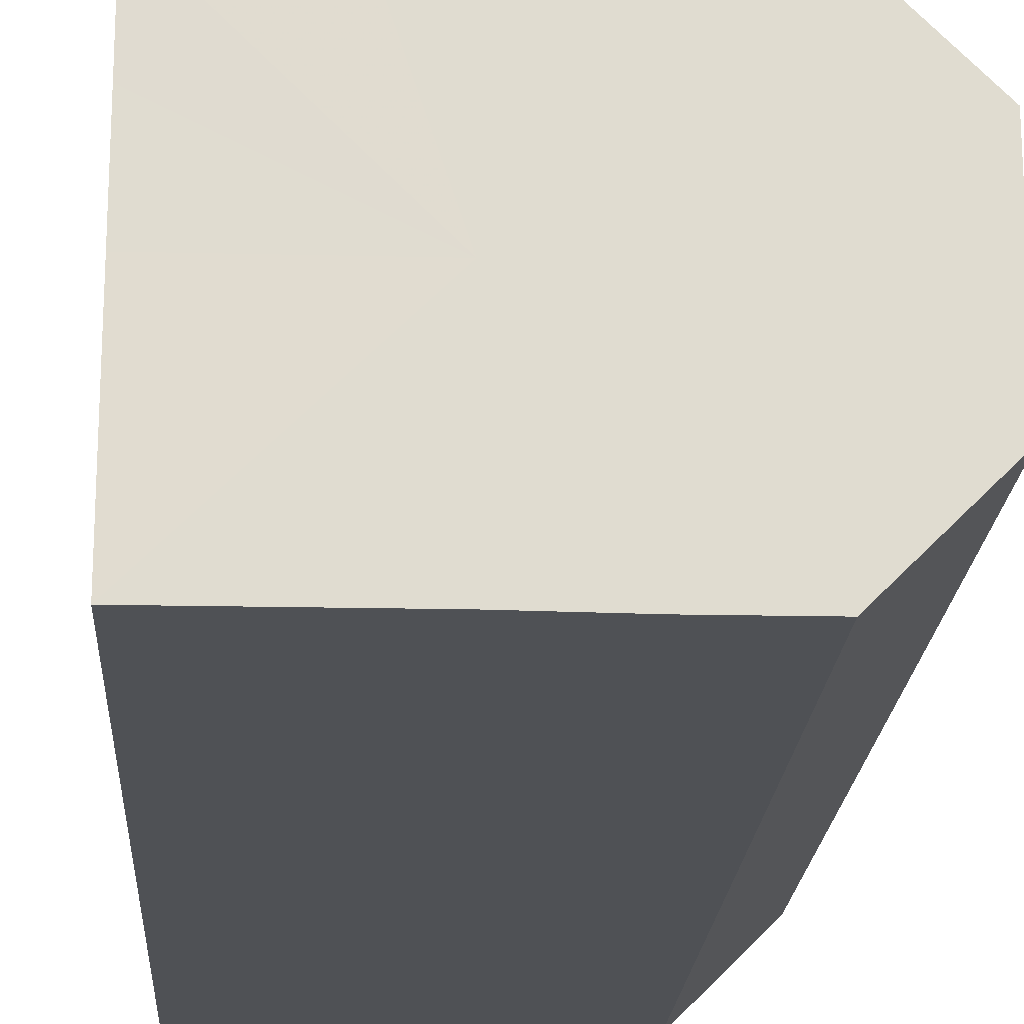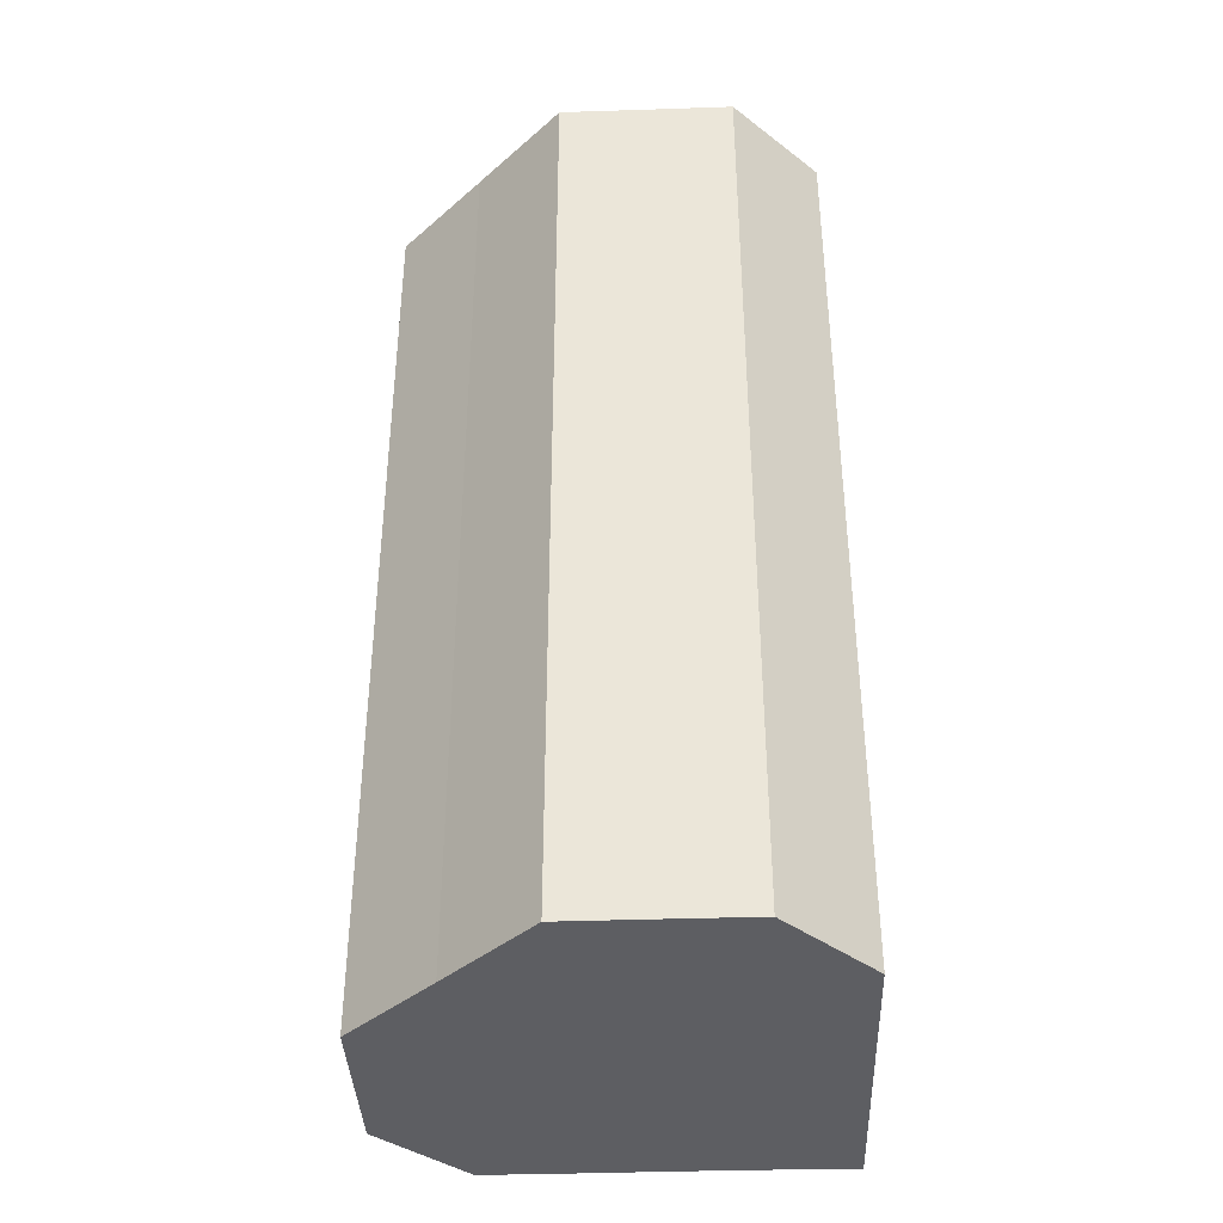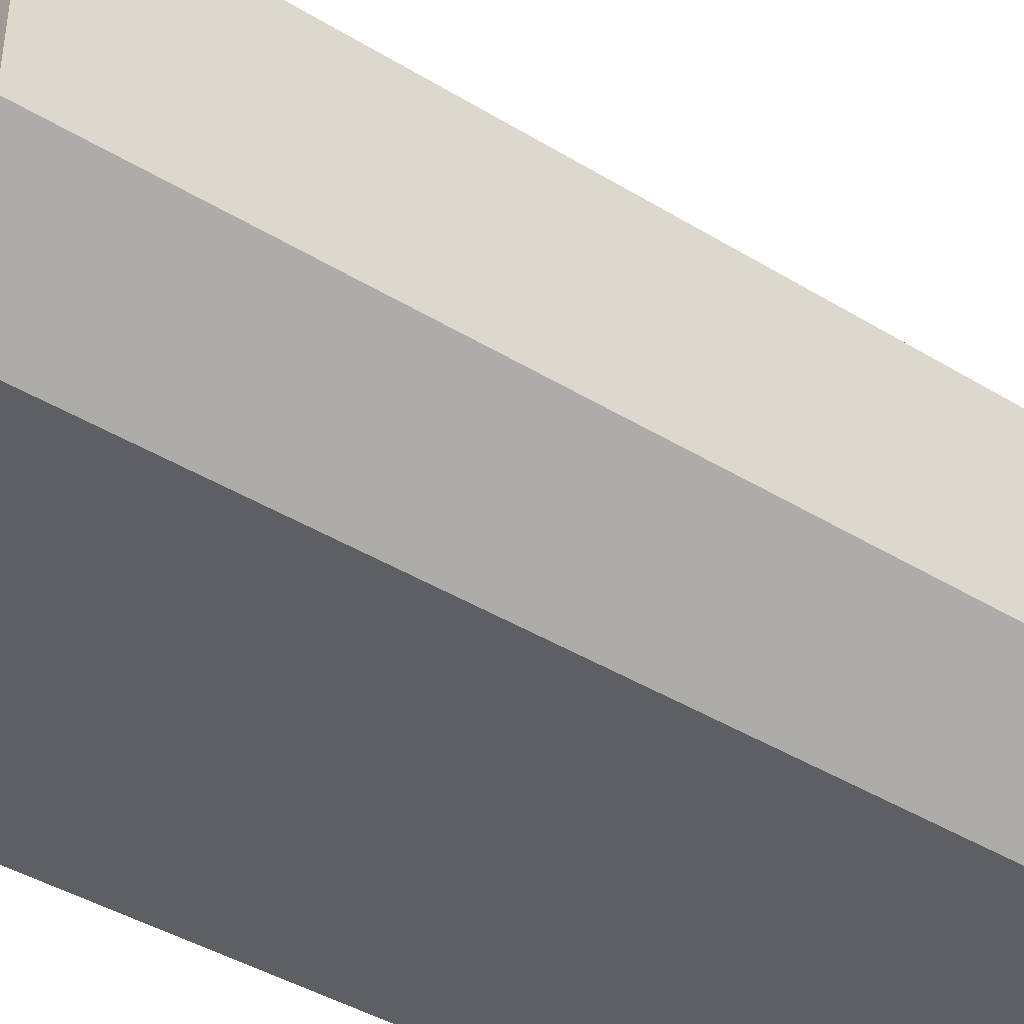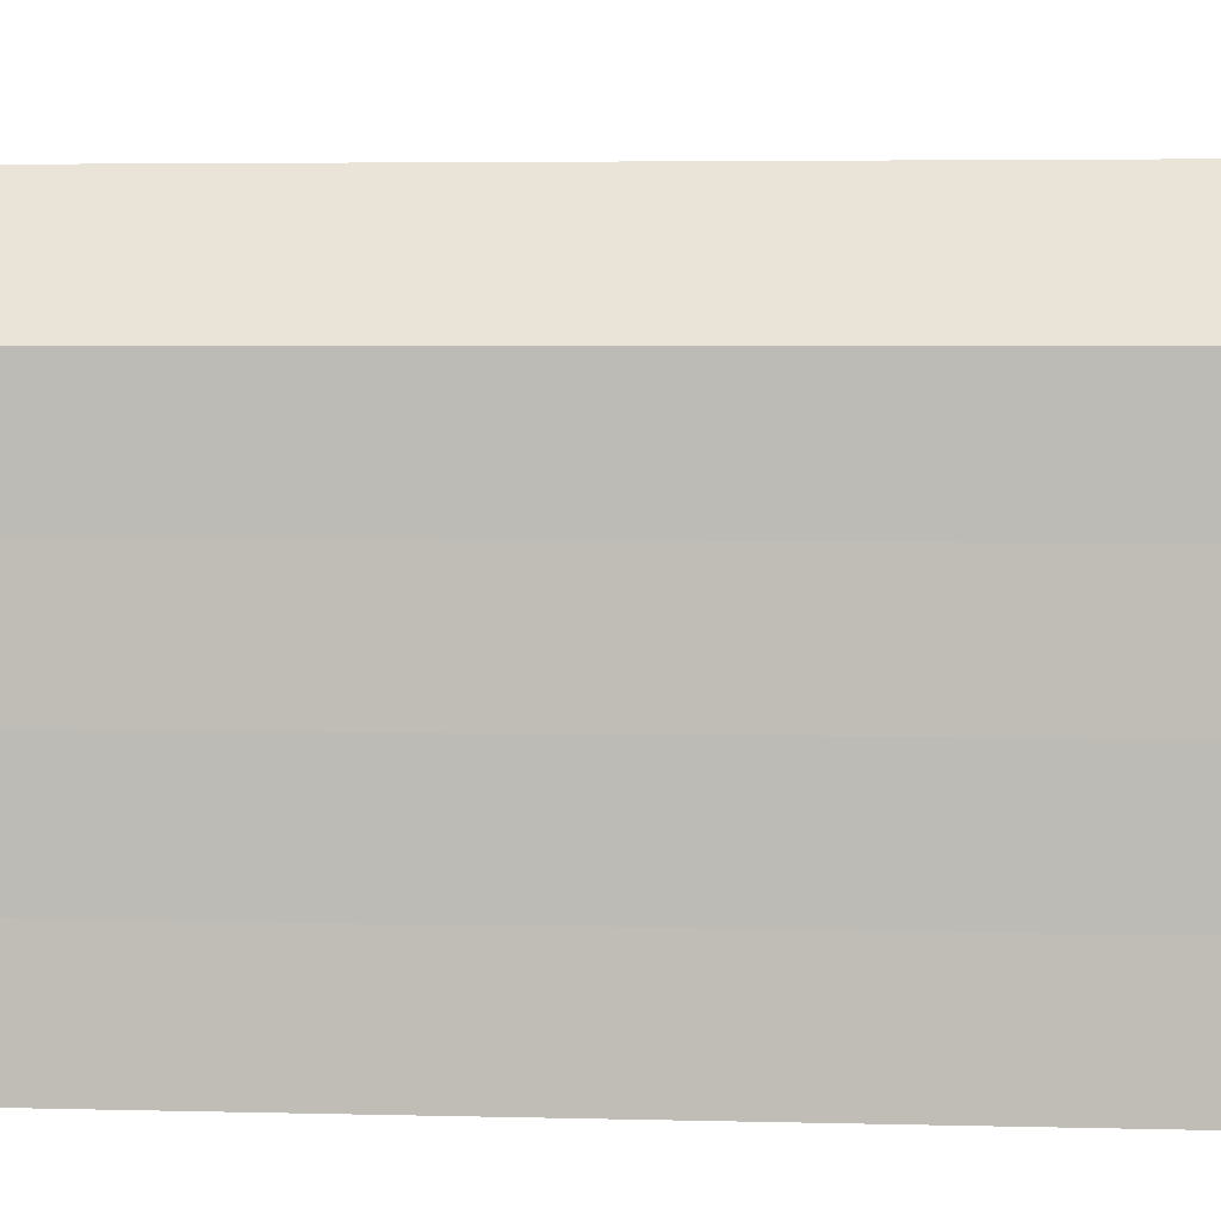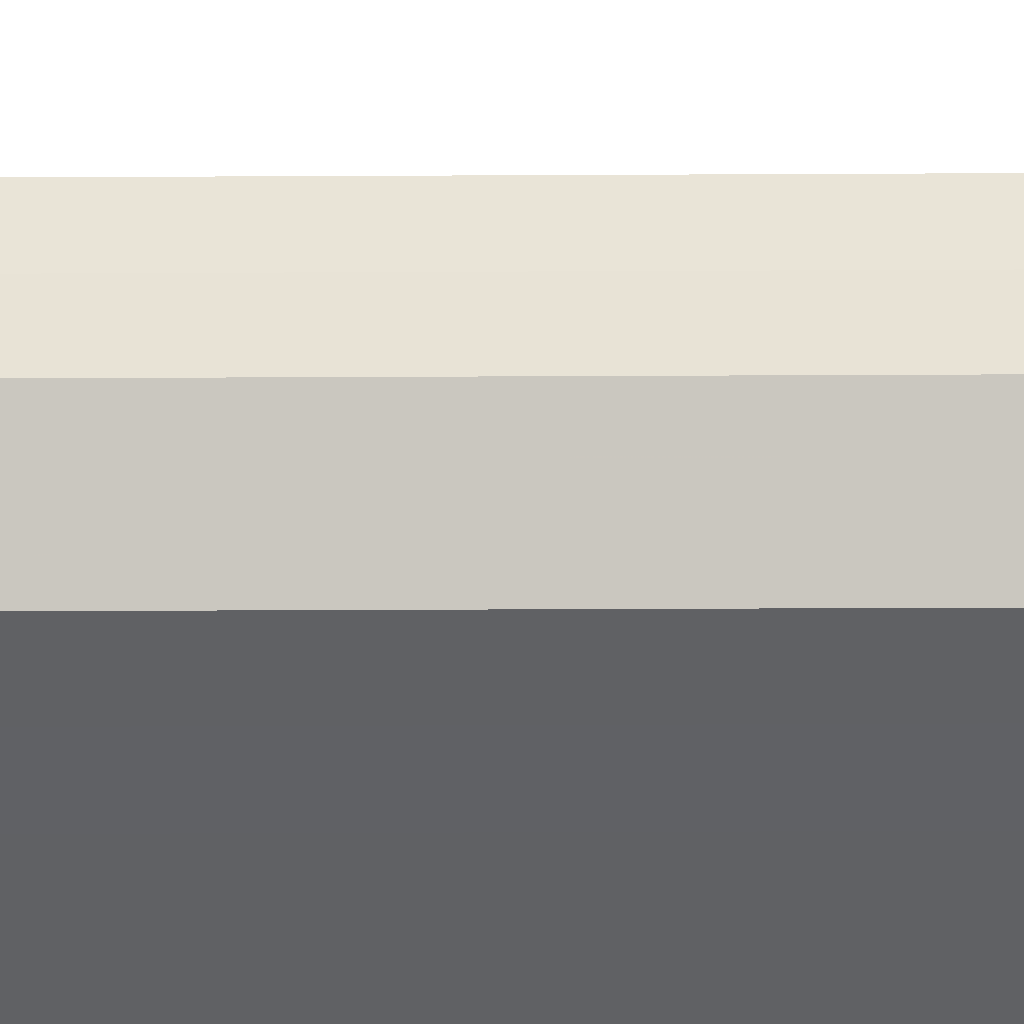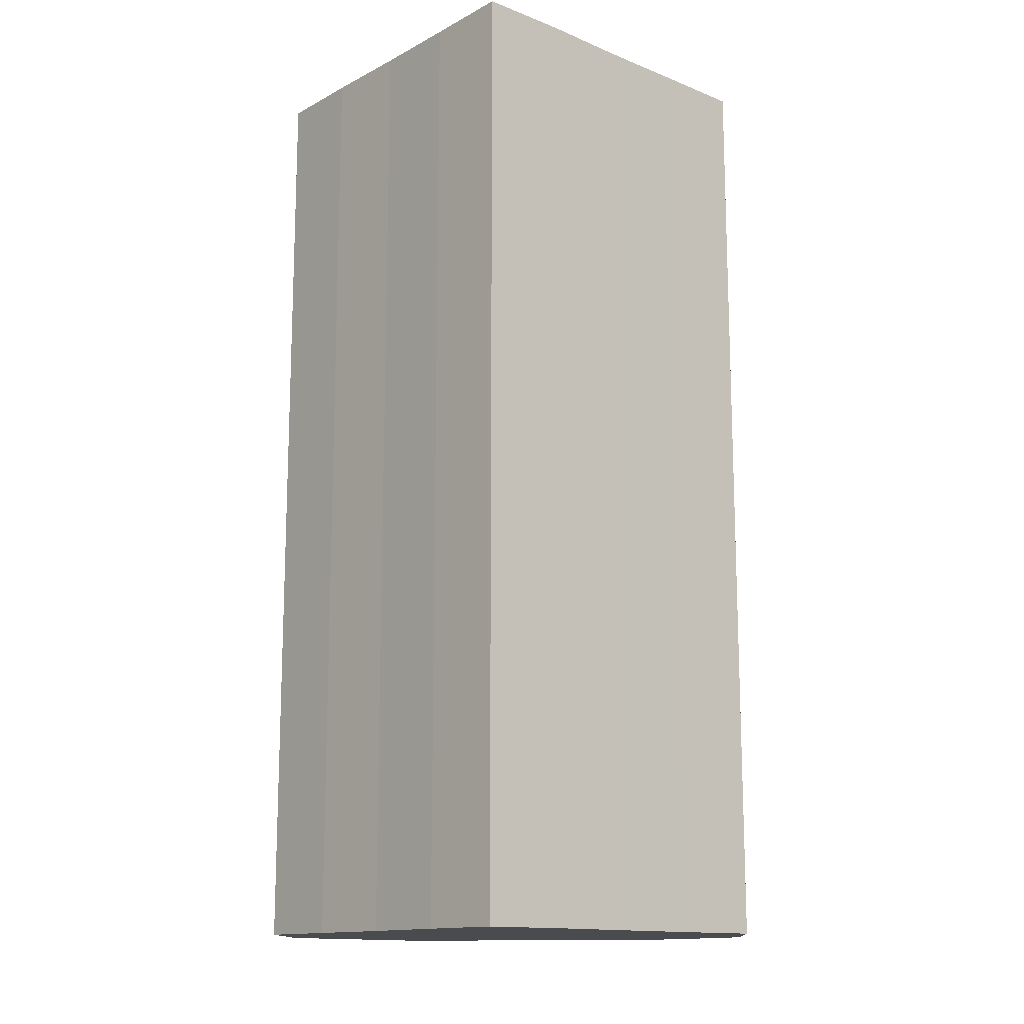
<metadata>
{"format":"obj","ext":"obj","renderer":"f3d","projection":"perspective","resolution":1024,"background":"white","views":[{"elev":-19.8,"azim":176.7,"up":"+Y"},{"elev":-38.7,"azim":-87.8,"up":"+Z"},{"elev":-40.9,"azim":-126.9,"up":"+Y"},{"elev":3.4,"azim":96.0,"up":"+Y"},{"elev":-47.3,"azim":-89.7,"up":"+Y"},{"elev":-14.1,"azim":48.6,"up":"+Z"}]}
</metadata>
<code>
o 7408
v 2229 1902 8.089
v 2229 1902 8.089
v 2229 1902 7.981
v 2229 1902 8.089
v 2229 1902 7.981
v 2229 1902 8.089
v 2229 1902 7.981
v 2229 1902 8.089
v 2229 1902 7.981
v 2229 1902 8.089
v 2229 1902 7.981
v 2229 1902 8.089
v 2229 1902 7.981
v 2229 1902 8.089
v 2229 1902 7.981
v 2229 1902 8.089
v 2229 1902 7.981
v 2229 1902 8.089
v 2229 1902 7.981
v 2229 1902 8.089
v 2229 1902 7.981
v 2229 1902 8.089
v 2229 1902 7.981
v 2229 1902 8.089
v 2229 1902 7.981
v 2229 1902 8.089
v 2229 1902 7.981
v 2229 1902 8.089
v 2229 1902 7.981
v 2229 1902 8.089
v 2229 1902 7.981
v 2229 1902 8.089
v 2229 1902 7.981
v 2229 1902 8.089
v 2229 1902 7.981
v 2229 1902 8.089
v 2229 1902 7.981
v 2229 1902 8.089
v 2229 1902 7.981
v 2229 1902 8.089
v 2229 1902 7.981
v 2229 1902 8.089
v 2229 1902 7.981
v 2229 1902 8.089
v 2229 1902 7.981
v 2229 1902 8.089
v 2229 1902 7.981
v 2229 1902 8.089
v 2229 1902 7.981
v 2229 1902 8.089
v 2229 1902 7.981
v 2229 1902 8.089
v 2229 1902 7.981
v 2229 1902 8.089
v 2229 1902 7.981
v 2229 1902 8.089
v 2229 1902 7.981
v 2229 1902 8.089
v 2229 1902 7.981
v 2229 1902 8.089
v 2229 1902 7.981
v 2229 1902 8.089
v 2229 1902 7.981
v 2229 1902 8.089
v 2229 1902 7.981
v 2229 1902 8.089
v 2229 1902 8.089
v 2229 1902 8.089
v 2229 1902 8.089
v 2229 1902 8.089
v 2229 1902 8.089
v 2229 1902 8.089
v 2229 1902 8.089
v 2229 1902 8.089
v 2229 1902 8.089
v 2229 1902 8.089
v 2229 1902 8.089
v 2229 1902 8.089
v 2229 1902 8.089
v 2229 1902 8.089
v 2229 1902 8.089
v 2229 1902 7.981
v 2229 1902 7.981
v 2229 1902 7.981
v 2229 1902 7.981
v 2229 1902 7.981
v 2229 1902 7.981
v 2229 1902 7.981
v 2229 1902 7.981
v 2229 1902 7.981
v 2229 1902 7.981
v 2229 1902 7.981
v 2229 1902 7.981
v 2229 1902 7.981
v 2229 1902 7.981
v 2229 1902 7.981
v 2229 1902 7.981
v 2229 1902 7.981
f 1 2 3
f 2 4 5
f 6 1 7
f 4 8 9
f 10 6 11
f 8 12 13
f 12 14 15
f 11 16 17
f 14 18 19
f 18 20 21
f 17 22 23
f 20 24 25
f 24 26 27
f 23 28 29
f 26 30 31
f 30 32 33
f 29 34 35
f 32 36 37
f 36 38 39
f 38 40 41
f 35 42 43
f 43 44 45
f 45 46 47
f 47 48 49
f 49 50 51
f 51 52 53
f 53 54 55
f 55 56 57
f 57 58 59
f 59 60 61
f 61 62 63
f 63 64 65
f 66 64 67
f 66 68 64
f 66 67 69
f 66 70 68
f 66 69 71
f 66 72 70
f 66 71 73
f 66 74 72
f 66 73 75
f 66 76 74
f 66 75 77
f 66 78 76
f 66 77 79
f 66 80 78
f 66 79 81
f 66 81 80
f 82 83 84
f 82 85 83
f 82 84 86
f 82 87 85
f 82 86 88
f 82 89 87
f 82 88 90
f 82 91 89
f 82 90 92
f 82 93 91
f 82 92 94
f 82 95 93
f 82 94 96
f 82 97 95
f 82 96 98
f 82 98 97

</code>
